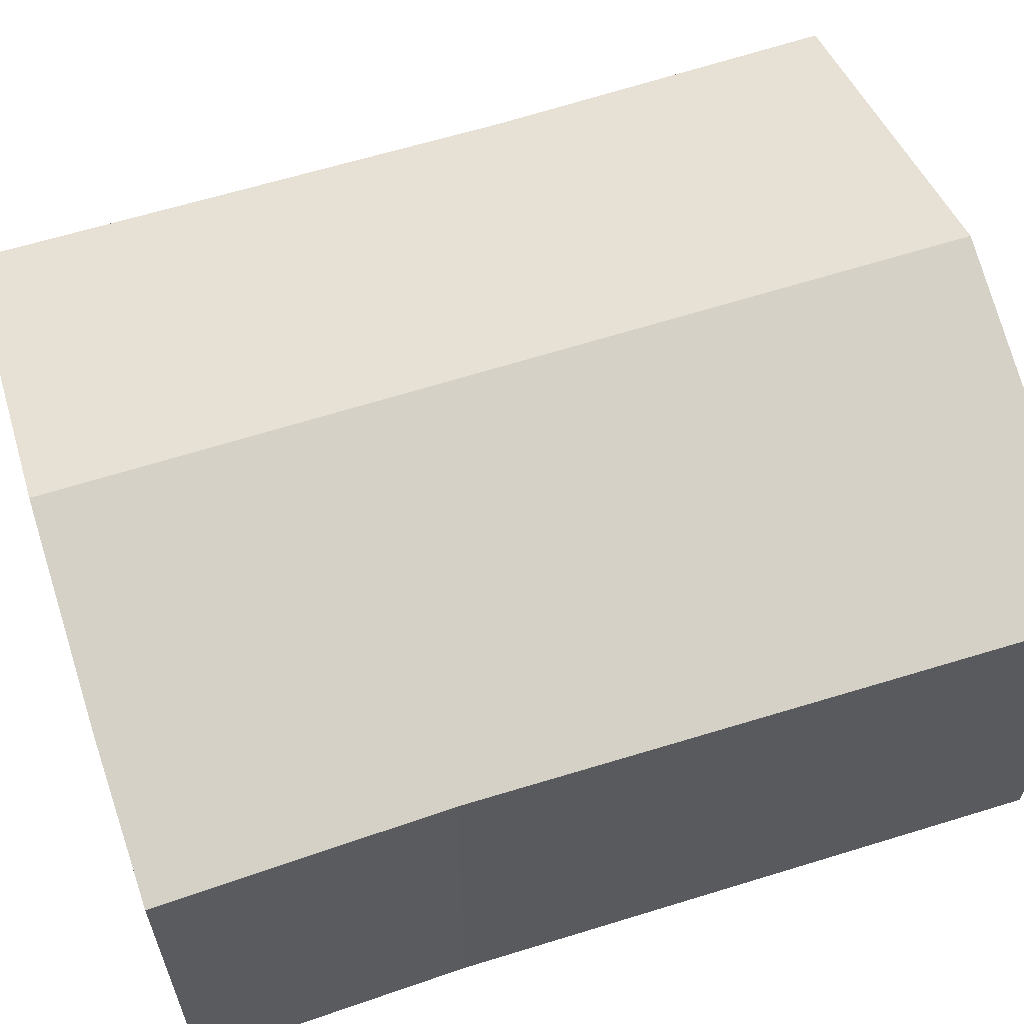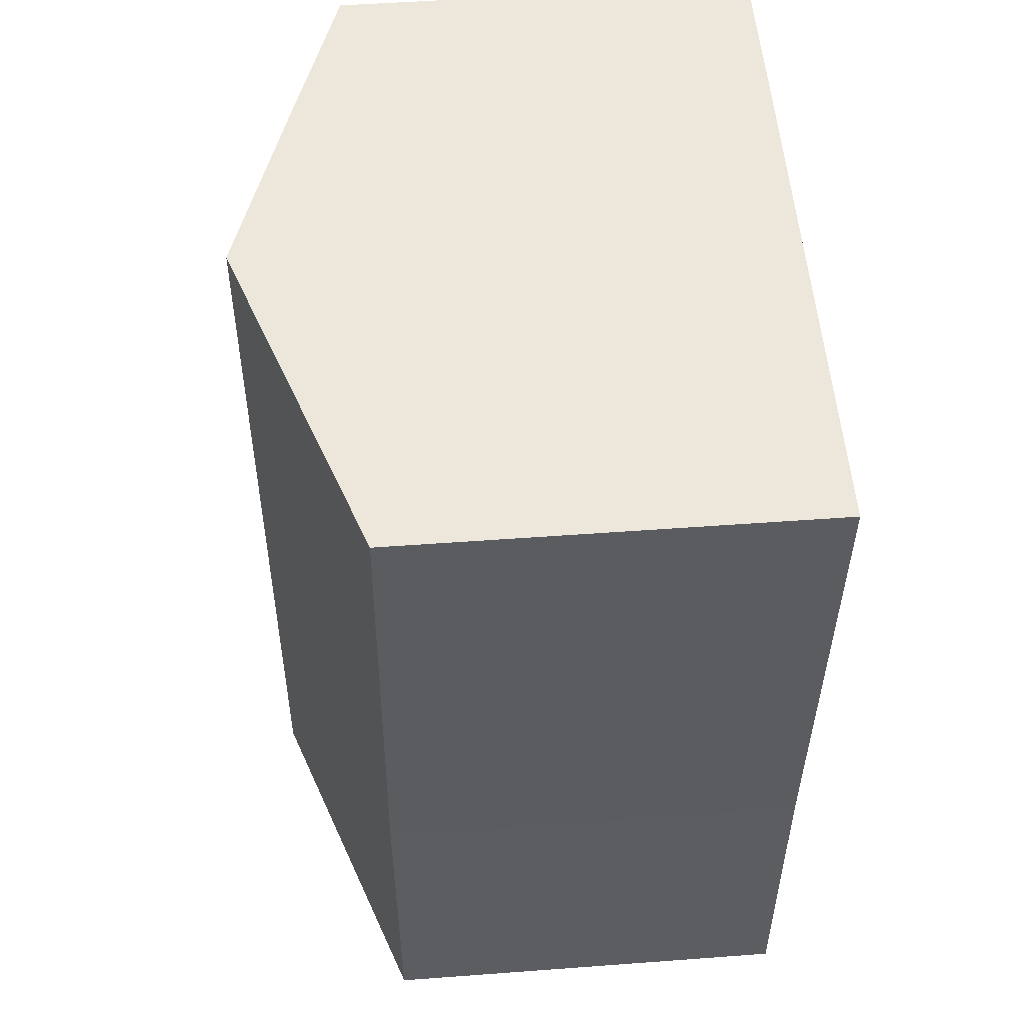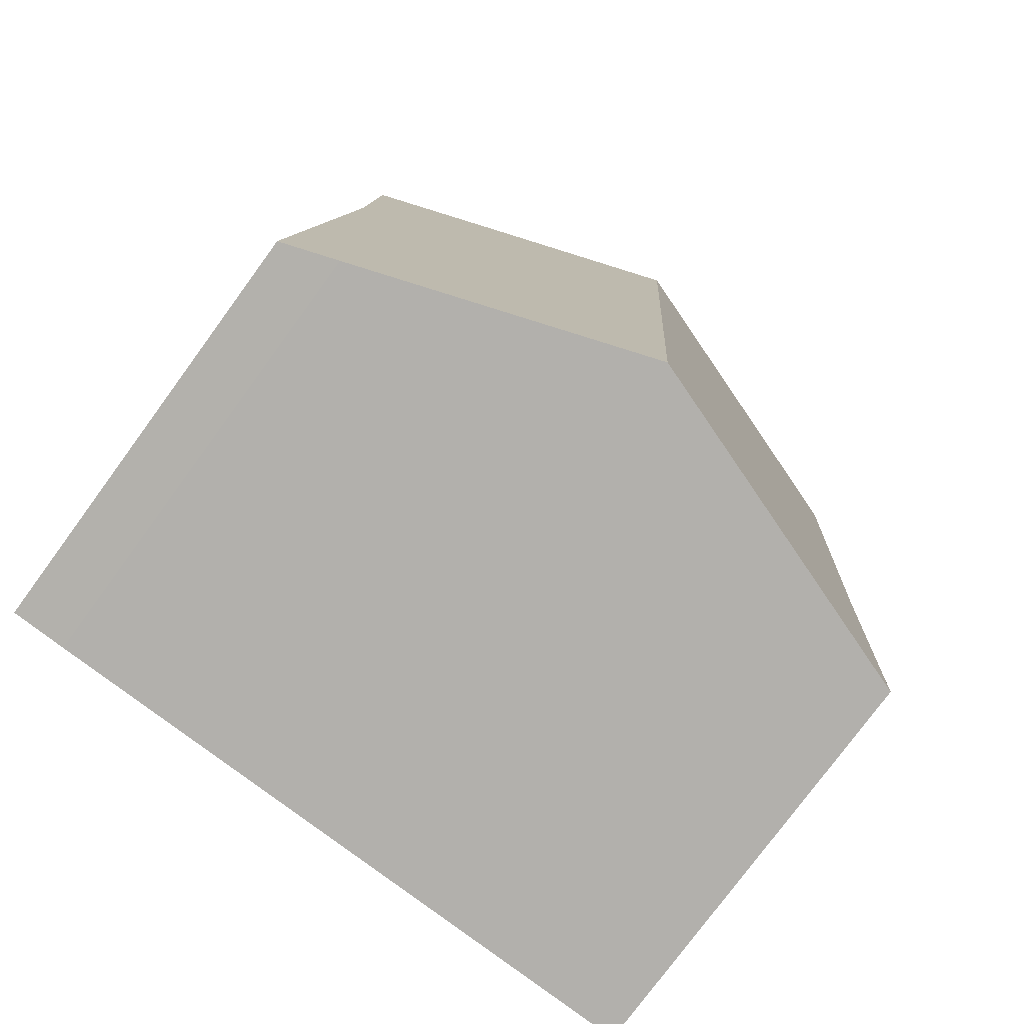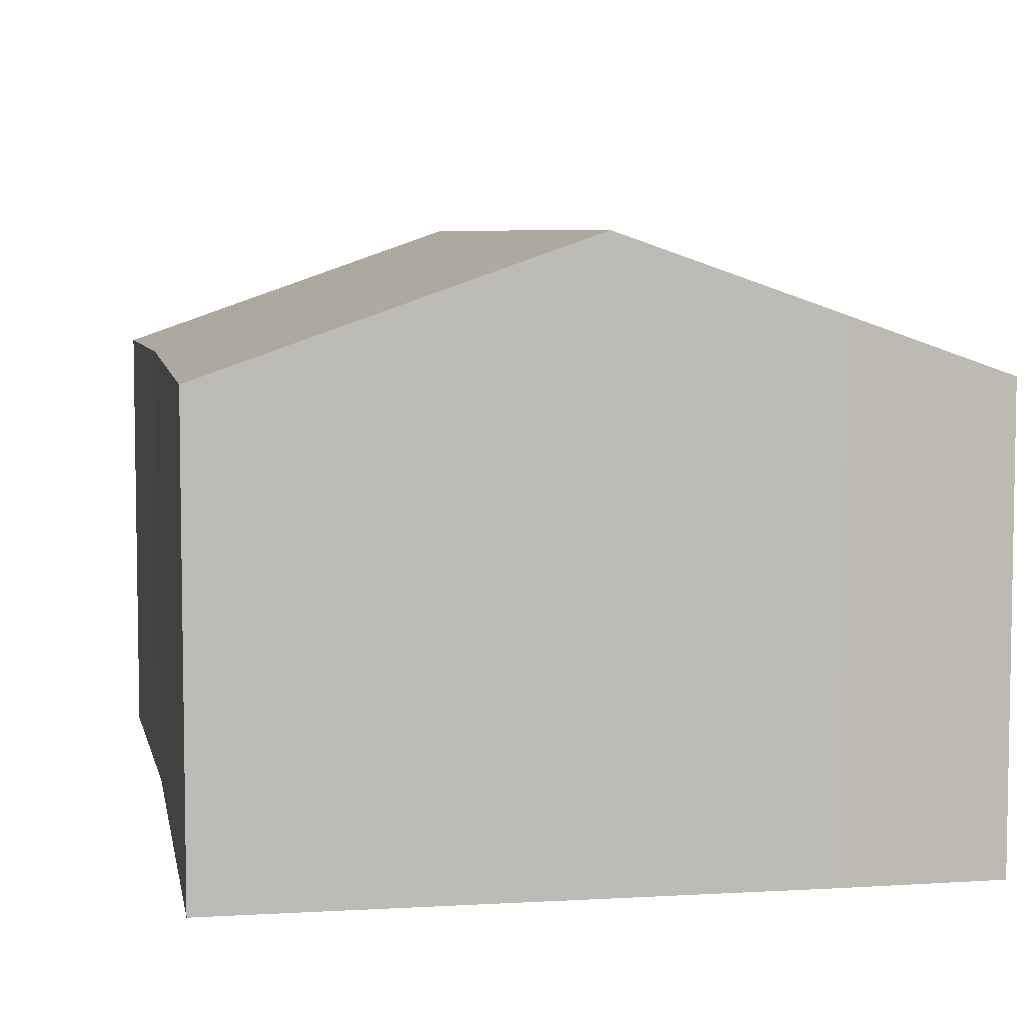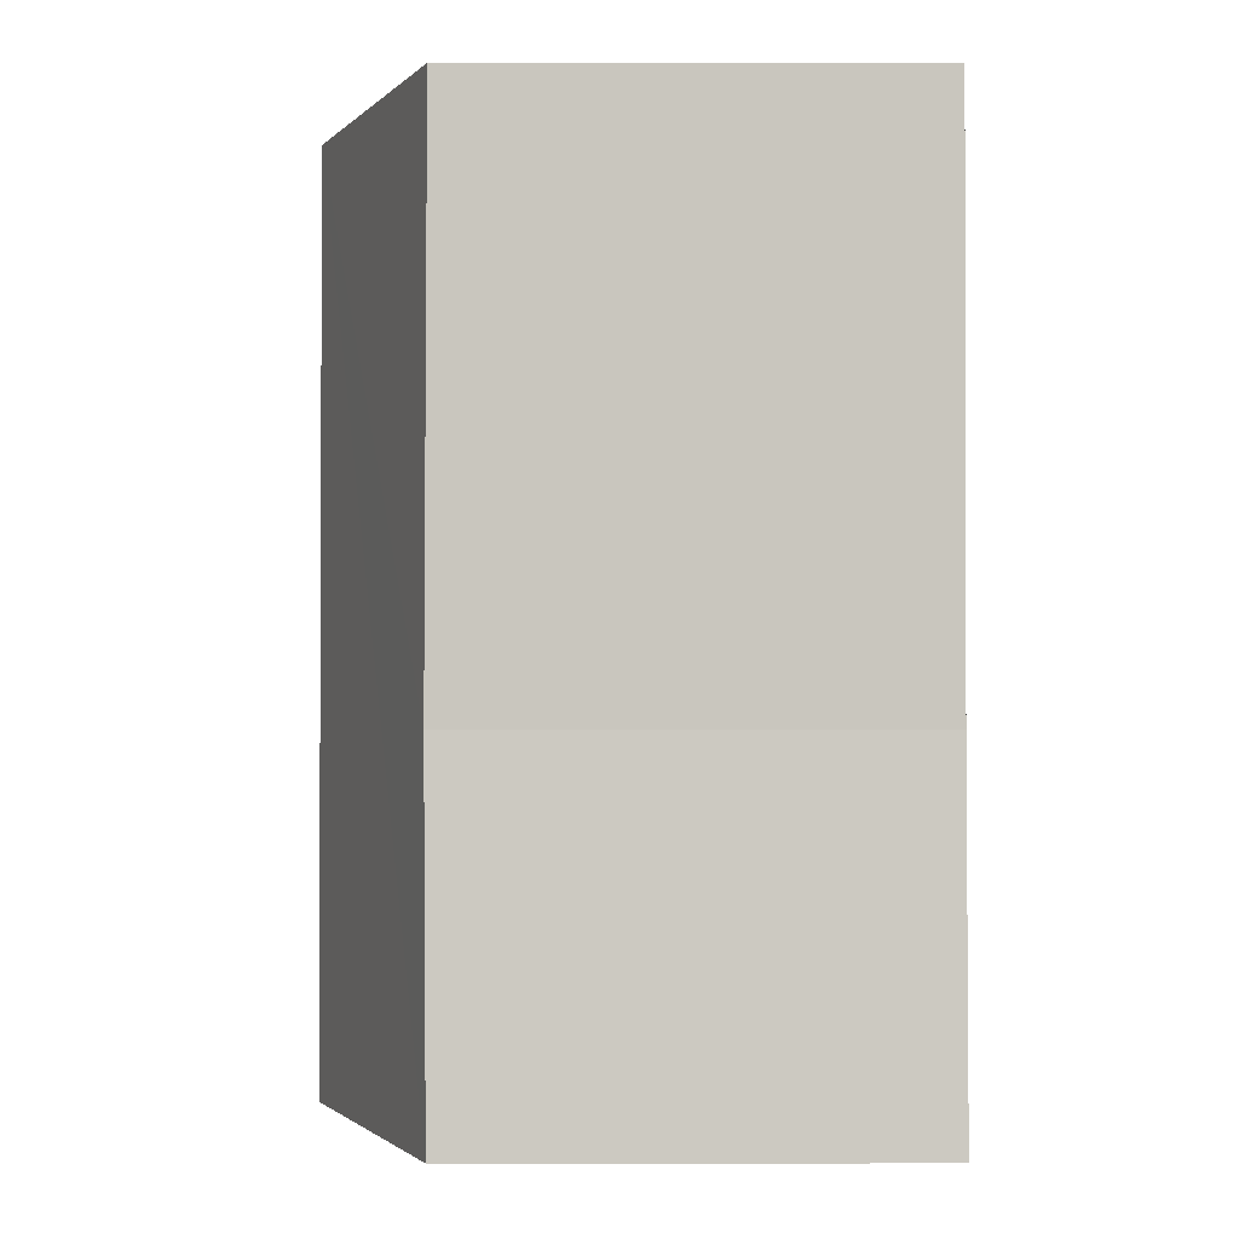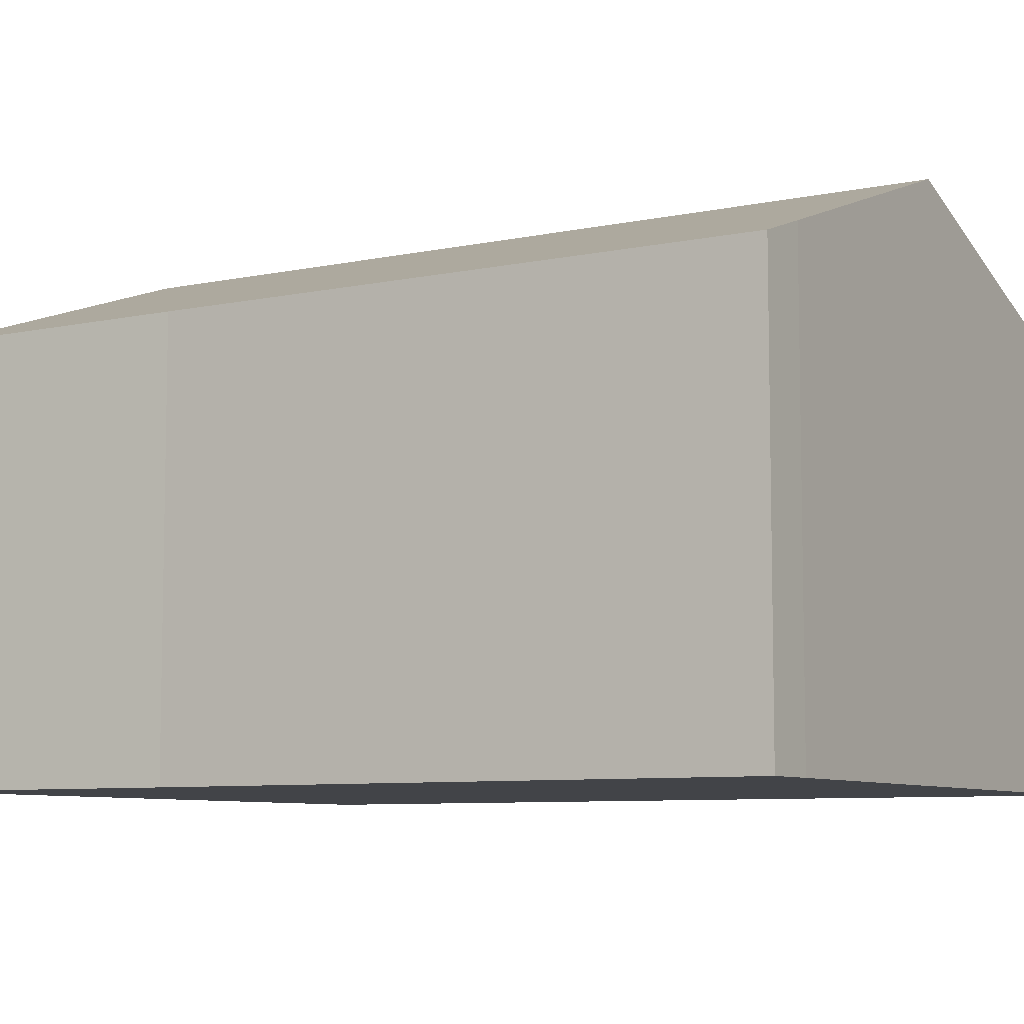
<metadata>
{"format":"obj","ext":"obj","renderer":"f3d","projection":"perspective","resolution":1024,"background":"white","views":[{"elev":61.5,"azim":68.2,"up":"+Y"},{"elev":50.0,"azim":-94.7,"up":"+Z"},{"elev":-77.2,"azim":143.8,"up":"+Z"},{"elev":6.2,"azim":-14.2,"up":"+Y"},{"elev":-5.3,"azim":-90.1,"up":"+Z"},{"elev":-7.7,"azim":117.3,"up":"+Y"}]}
</metadata>
<code>
v  10.55 6.828 -12.72
v  10.71 6.566 -3.488
v  11.4 6.531 -12.66
v  6.12 8.378 -12.98
v  5.261 8.378 0.396
v  10.54 6.531 0.745
v  8.284 7.32 0.623
v  0.822 6.525 -13.28
v  0.608 6.567 -8.084
v  0 6.536 4.002e-16
v  0.608 4.95e-16 -8.084
v  0.822 8.132e-16 -13.28
v  0 0 0
v  8.284 -3.815e-17 0.623
v  5.261 -2.425e-17 0.396
v  10.54 -4.562e-17 0.745
v  10.71 2.136e-16 -3.488
v  11.4 7.753e-16 -12.66
v  6.12 7.947e-16 -12.98
v  10.55 7.792e-16 -12.72
g defaultobject
f 1 2 3
f 2 1 4
f 2 4 5
f 2 5 6
f 6 5 7
f 8 5 4
f 5 8 9
f 5 9 10
f 8 11 9
f 11 8 12
f 11 10 9
f 10 11 13
f 13 5 10
f 5 13 7
f 7 13 14
f 14 13 15
f 14 6 7
f 6 14 16
f 6 17 2
f 17 6 16
f 17 3 2
f 3 17 18
f 4 12 8
f 12 4 1
f 12 1 19
f 19 1 20
f 3 20 1
f 20 3 18
f 17 20 18
f 20 17 19
f 19 17 12
f 12 17 16
f 12 16 11
f 11 16 14
f 11 14 15
f 11 15 13

</code>
